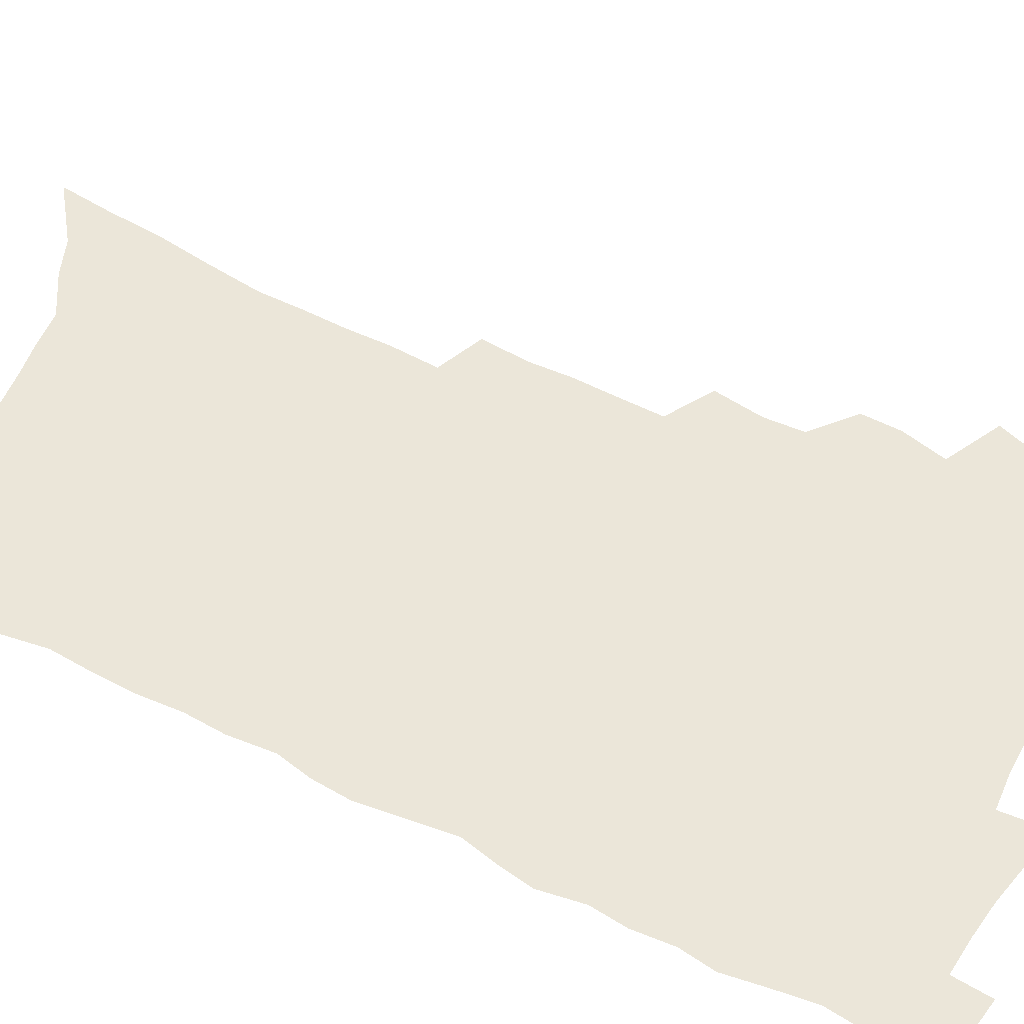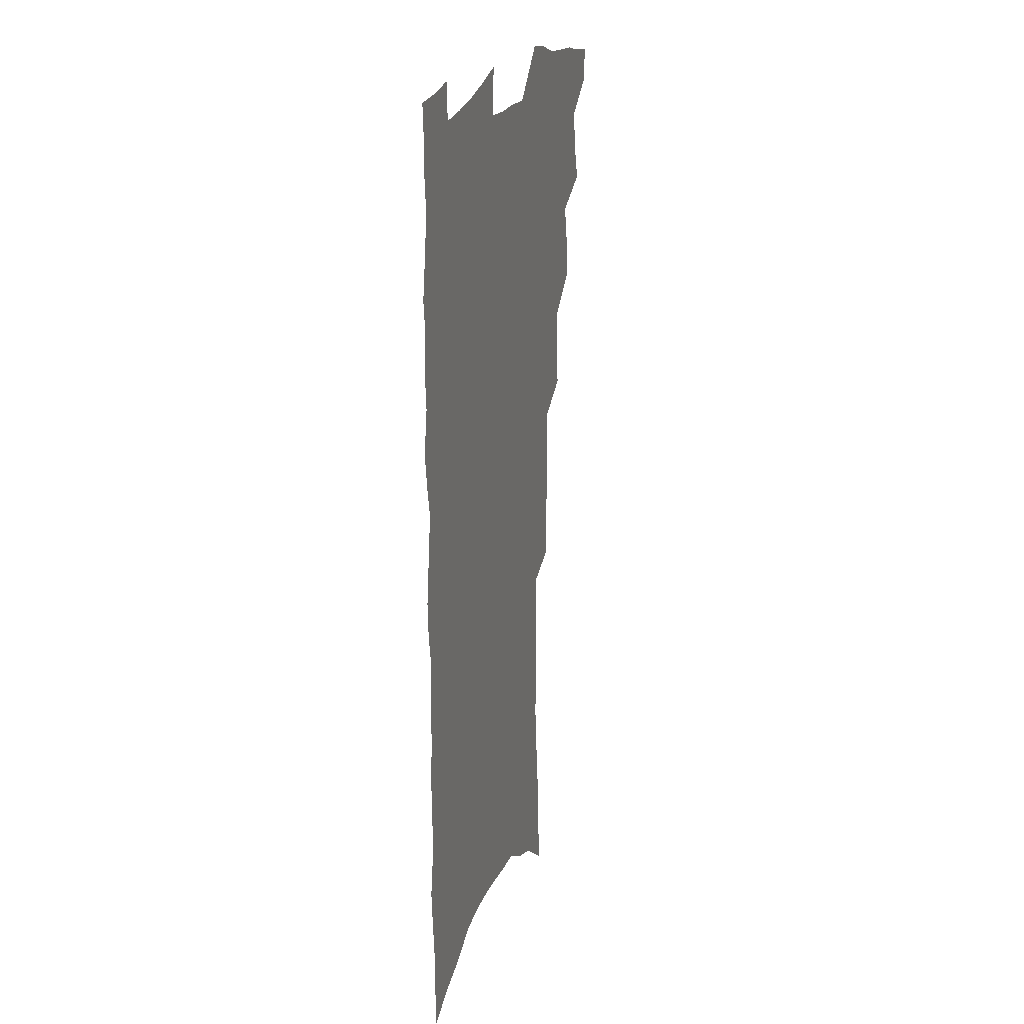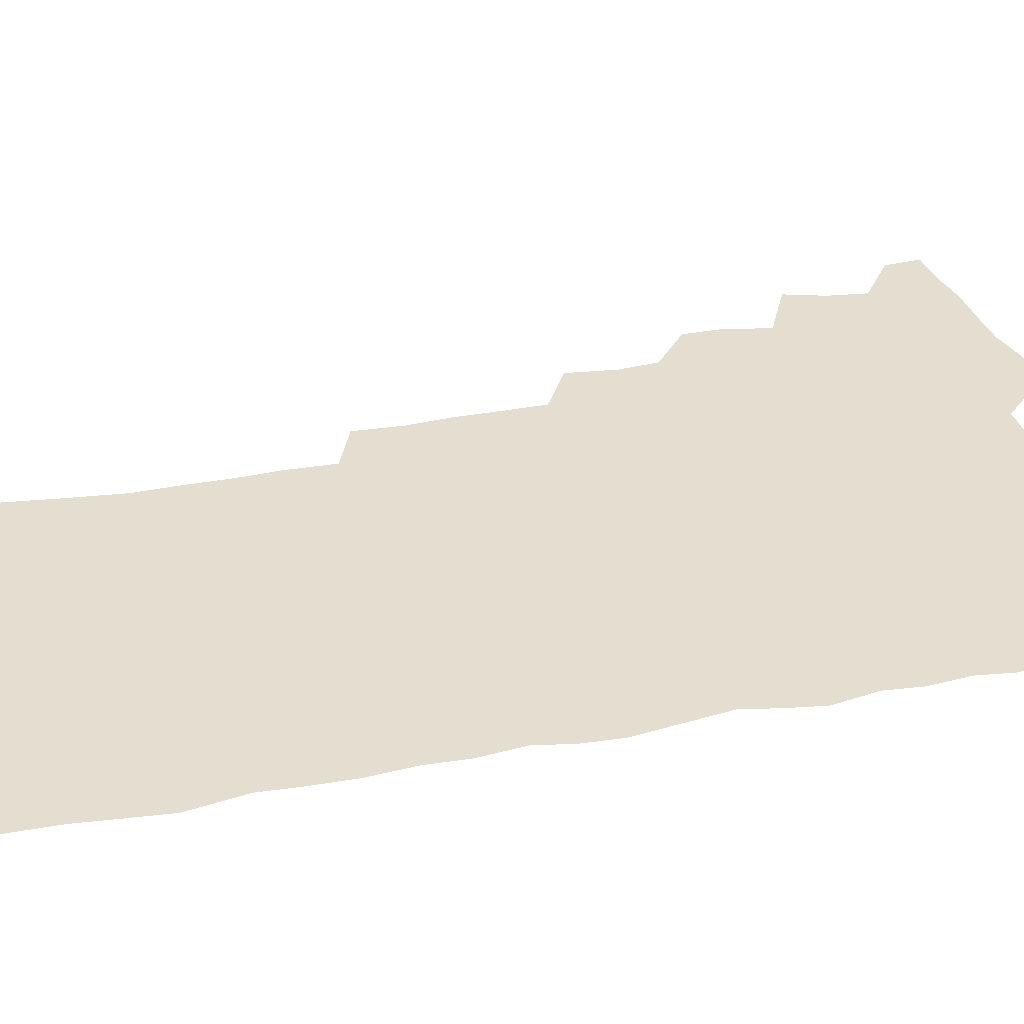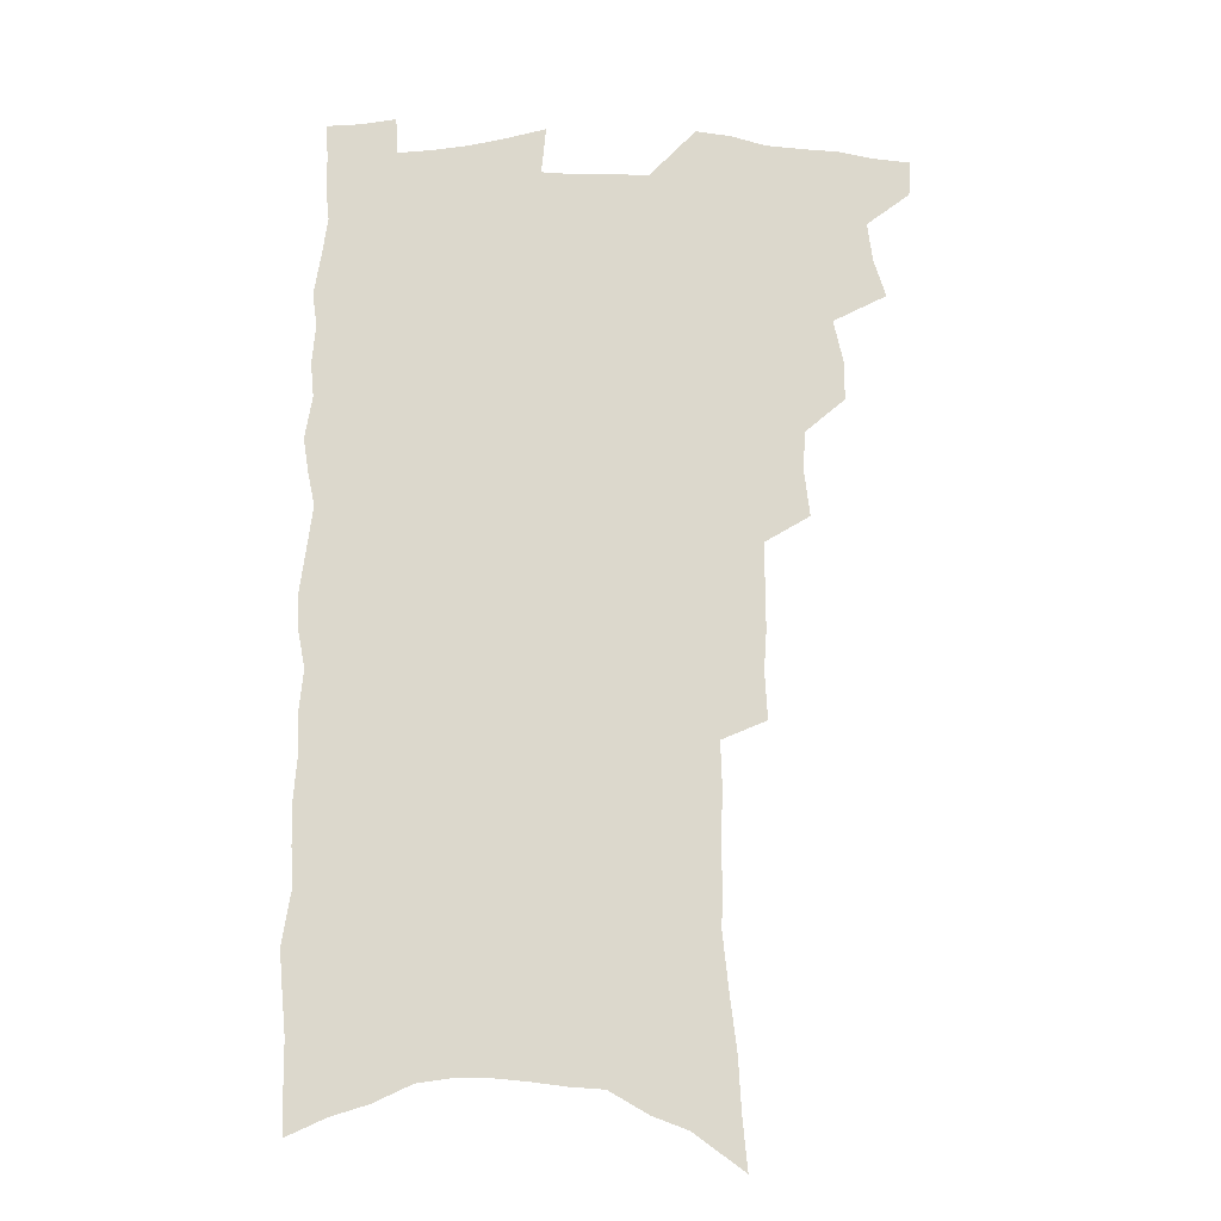
<metadata>
{"format":"obj","ext":"obj","renderer":"f3d","projection":"perspective","resolution":1024,"background":"white","views":[{"elev":56.1,"azim":118.0,"up":"+Z"},{"elev":22.2,"azim":106.5,"up":"+Y"},{"elev":36.4,"azim":76.4,"up":"+Z"},{"elev":-17.5,"azim":-179.2,"up":"+Y"}]}
</metadata>
<code>
v 486.8 529.1 0
v 485.9 542.9 0
v 497.1 486.1 0
v 501.7 501.3 0
v 503.7 516.5 0
v 502.7 530.3 0
v 500.1 544.8 0
v 514.2 443.4 0
v 514.2 458.5 0
v 517.9 475.8 0
v 521 491 0
v 518.3 503.8 0
v 519.2 517.9 0
v 517.5 531.6 0
v 513.6 547.9 0
v 528.4 396.6 0
v 530.6 415.7 0
v 529.5 430.4 0
v 533.2 448.3 0
v 533.4 463.2 0
v 533 477.3 0
v 533.9 491.7 0
v 534.2 505.7 0
v 533.5 519.1 0
v 531.9 532.5 0
v 528 549.2 0
v 545.7 317.8 0
v 546.7 336.6 0
v 545.7 352.5 0
v 545.9 369.6 0
v 545.8 386.4 0
v 545.8 402.9 0
v 546.3 419.3 0
v 549.5 437.4 0
v 547.9 450.5 0
v 549.2 465.6 0
v 549.7 479.9 0
v 548.2 493.1 0
v 548.4 506.8 0
v 547.3 520.5 0
v 545.3 534.4 0
v 542.1 550.8 0
v 555.6 156.4 0
v 557.5 177.1 0
v 558.6 196.9 0
v 561.4 219.8 0
v 563.6 241 0
v 563.2 257.8 0
v 563.4 275.2 0
v 562.7 291.5 0
v 563.2 310.5 0
v 563.5 328.5 0
v 562.7 344 0
v 562.5 360.3 0
v 562.1 376.2 0
v 562 392.2 0
v 562.8 408.8 0
v 563 424.3 0
v 563 438.8 0
v 564.8 454.6 0
v 563.6 467.4 0
v 564.1 481.4 0
v 564.9 494.8 0
v 562.8 508.3 0
v 561.1 522.3 0
v 559.1 536.9 0
v 555.6 555 0
v 575.4 171.1 0
v 573.7 186.6 0
v 578 213 0
v 579 232.4 0
v 579.3 250.5 0
v 579.5 267.9 0
v 578.3 283 0
v 577.1 298.3 0
v 578.7 318.6 0
v 578.5 335 0
v 578.1 350.4 0
v 578.2 366.5 0
v 576.9 380.7 0
v 577.7 397.5 0
v 576.8 411.2 0
v 577.9 427.3 0
v 577.5 441.1 0
v 578 455.6 0
v 578 469.2 0
v 578.3 482.8 0
v 577.5 495.9 0
v 577.6 508.9 0
v 575.8 522.6 0
v 573.6 537.8 0
v 569.6 557.3 0
v 589 176.2 0
v 592.1 201.6 0
v 593.7 223.1 0
v 593 238.9 0
v 594.3 259.3 0
v 593.3 273.7 0
v 592.2 288.5 0
v 592.5 306.9 0
v 591.8 322.2 0
v 591 336.7 0
v 592.6 356 0
v 591.9 369.9 0
v 591.1 384.4 0
v 591.3 399.9 0
v 591.6 414.8 0
v 592 429.7 0
v 591.4 442.9 0
v 591.6 456.8 0
v 592.4 471.1 0
v 591.9 483.6 0
v 591.3 496.7 0
v 590.7 509.9 0
v 589.4 524 0
v 588.2 538 0
v 604.6 185.2 0
v 605.8 206.6 0
v 606.3 225.7 0
v 606.4 243.4 0
v 606.4 260.3 0
v 605.7 275.6 0
v 605.5 292.7 0
v 605.2 309.2 0
v 605.1 326.2 0
v 605.6 343.6 0
v 604.9 355.8 0
v 604.8 372.2 0
v 604.7 387.5 0
v 605.2 403.4 0
v 604.8 416.1 0
v 605 430.7 0
v 604.8 444.2 0
v 604.8 457.6 0
v 605 471 0
v 605 484.1 0
v 605.2 497.1 0
v 604.4 510.4 0
v 603 524.7 0
v 602.1 539 0
v 617.8 186.2 0
v 619.1 211.2 0
v 619.3 229.5 0
v 619 245.4 0
v 619 263 0
v 618.5 278.3 0
v 618 293.7 0
v 618.1 312 0
v 618.1 329.5 0
v 617.8 344.5 0
v 617.5 357.9 0
v 617.5 373.6 0
v 617.4 388.2 0
v 617.5 403.2 0
v 617.4 415.8 0
v 617.8 431.7 0
v 617.7 444.7 0
v 618 458.6 0
v 618.1 471.7 0
v 618 484.3 0
v 618.1 497.4 0
v 618.1 510.3 0
v 618 523.4 0
v 616.4 538.9 0
v 631.2 188 0
v 631.7 211 0
v 631.7 230.2 0
v 631.6 247.3 0
v 631.4 264.4 0
v 631.1 279.8 0
v 630.9 297 0
v 630.6 312.8 0
v 630.5 329.1 0
v 630.3 344.3 0
v 630.2 359 0
v 630.1 373.7 0
v 630.1 389.4 0
v 630.1 403.1 0
v 630.2 417.2 0
v 630.3 432.1 0
v 630.5 445 0
v 630.6 458.5 0
v 630.8 471.5 0
v 630.9 484.4 0
v 631.1 497.4 0
v 631.2 510.3 0
v 631.3 523.2 0
v 630.2 539.9 0
v 628.3 558.8 0
v 644.5 189.2 0
v 644.4 212.3 0
v 644.2 230.2 0
v 644.2 245.7 0
v 643.8 264 0
v 643.8 280.5 0
v 643.5 296.6 0
v 643 314.2 0
v 642.9 329.2 0
v 642.9 343.4 0
v 642.8 358.1 0
v 642.6 374.3 0
v 642.7 388.9 0
v 642.7 403 0
v 642.8 417.1 0
v 642.9 431.5 0
v 643.2 444.8 0
v 643.3 458.3 0
v 643.7 471.3 0
v 644 484.8 0
v 644.3 497.5 0
v 644.4 510.1 0
v 644.5 523.5 0
v 644.6 538.2 0
v 643.9 554.8 0
v 657.9 189.3 0
v 657.3 210.4 0
v 657 227.9 0
v 656.7 245.1 0
v 658.5 257.6 0
v 656.5 278.6 0
v 656.2 295.1 0
v 655.8 311.4 0
v 655.4 328.2 0
v 655.3 343.4 0
v 655.4 358 0
v 655.2 373.2 0
v 655.3 387.7 0
v 655.7 401.5 0
v 655.7 416 0
v 656.1 429.7 0
v 656.1 443.8 0
v 656.7 456.8 0
v 656.6 470.8 0
v 656.8 484 0
v 657 497.1 0
v 657.6 510.1 0
v 658 523.3 0
v 658.7 536.6 0
v 658.8 551.7 0
v 671.4 187.4 0
v 670.8 206.7 0
v 669.7 226.8 0
v 670.7 241.1 0
v 670.5 257.7 0
v 668.6 279.6 0
v 669.1 293.6 0
v 668.1 311.6 0
v 667.8 327 0
v 668.1 341.6 0
v 668.5 355.8 0
v 667.8 372 0
v 668.5 385.6 0
v 668.7 399.8 0
v 669.9 412.8 0
v 669.7 427.4 0
v 669.2 442.4 0
v 669.8 455.7 0
v 669.9 469.5 0
v 669.5 483.8 0
v 670.1 496.5 0
v 670.8 509.4 0
v 671.5 522.7 0
v 672.2 536.2 0
v 673 549.8 0
v 686.6 180.4 0
v 685.3 201.1 0
v 683.1 223.2 0
v 684.1 238.5 0
v 683.3 256.7 0
v 683.6 272.8 0
v 682.2 290.9 0
v 682.5 306.1 0
v 680.5 324.4 0
v 682.3 337.4 0
v 682.2 352.6 0
v 683 366.8 0
v 682.2 382.5 0
v 682.6 396.7 0
v 683.4 410.6 0
v 682.8 425.8 0
v 683.7 439.2 0
v 683.5 453.8 0
v 683.7 467.7 0
v 683.3 481.9 0
v 684.1 495.1 0
v 684.2 508.7 0
v 685 521.9 0
v 685.7 535 0
v 686.7 548.7 0
v 687.6 563.5 0
v 701 175.9 0
v 700.1 195.5 0
v 700.4 212.9 0
v 700.1 230.7 0
v 698 250.6 0
v 698.4 266.8 0
v 698.1 283.4 0
v 697.2 300.5 0
v 697.8 315.7 0
v 697.6 331.3 0
v 697.8 346.5 0
v 699.4 360.4 0
v 698.7 376.2 0
v 697.9 392.1 0
v 698 406.9 0
v 697.5 422.3 0
v 697.2 437 0
v 699.2 450.2 0
v 699 464.7 0
v 696.9 480.2 0
v 698.8 493.1 0
v 698.6 507.2 0
v 698.4 521.1 0
v 698.8 534.1 0
v 700.4 547.8 0
v 701.5 561.4 0
v 716.7 168.8 0
v 717.2 186 0
v 717.3 203.6 0
v 718.8 219.2 0
v 720.2 235.2 0
v 716.8 256.3 0
v 717.6 271.9 0
v 717.9 287.9 0
v 716.5 305.5 0
v 717.2 320.8 0
v 715.4 338.2 0
v 718.1 351.6 0
v 718.9 366.5 0
v 716.5 384.1 0
v 714.2 401.6 0
v 716.9 414.9 0
v 719 428.7 0
v 716.1 445.7 0
v 717.4 459.5 0
v 716 474.9 0
v 717.7 488.5 0
v 715.1 504.3 0
v 712.8 520.1 0
v 714.2 533.5 0
v 714.2 547.2 0
v 715.1 560.7 0
f 5 6 1
f 1 6 2
f 6 7 2
f 10 11 3
f 3 11 4
f 11 12 4
f 4 12 5
f 12 13 5
f 5 13 6
f 13 14 6
f 6 14 7
f 14 15 7
f 18 19 8
f 8 19 9
f 19 20 9
f 9 20 10
f 20 21 10
f 10 21 11
f 21 22 11
f 11 22 12
f 22 23 12
f 12 23 13
f 23 24 13
f 13 24 14
f 24 25 14
f 14 25 15
f 25 26 15
f 31 32 16
f 16 32 17
f 32 33 17
f 17 33 18
f 33 34 18
f 18 34 19
f 34 35 19
f 19 35 20
f 35 36 20
f 20 36 21
f 36 37 21
f 21 37 22
f 37 38 22
f 22 38 23
f 38 39 23
f 23 39 24
f 39 40 24
f 24 40 25
f 40 41 25
f 25 41 26
f 41 42 26
f 51 52 27
f 27 52 28
f 52 53 28
f 28 53 29
f 53 54 29
f 29 54 30
f 54 55 30
f 30 55 31
f 55 56 31
f 31 56 32
f 56 57 32
f 32 57 33
f 57 58 33
f 33 58 34
f 58 59 34
f 34 59 35
f 59 60 35
f 35 60 36
f 60 61 36
f 36 61 37
f 61 62 37
f 37 62 38
f 62 63 38
f 38 63 39
f 63 64 39
f 39 64 40
f 64 65 40
f 40 65 41
f 65 66 41
f 41 66 42
f 66 67 42
f 43 68 44
f 68 69 44
f 44 69 45
f 69 70 45
f 45 70 46
f 70 71 46
f 46 71 47
f 71 72 47
f 47 72 48
f 72 73 48
f 48 73 49
f 73 74 49
f 49 74 50
f 74 75 50
f 50 75 51
f 75 76 51
f 51 76 52
f 76 77 52
f 52 77 53
f 77 78 53
f 53 78 54
f 78 79 54
f 54 79 55
f 79 80 55
f 55 80 56
f 80 81 56
f 56 81 57
f 81 82 57
f 57 82 58
f 82 83 58
f 58 83 59
f 83 84 59
f 59 84 60
f 84 85 60
f 60 85 61
f 85 86 61
f 61 86 62
f 86 87 62
f 62 87 63
f 87 88 63
f 63 88 64
f 88 89 64
f 64 89 65
f 89 90 65
f 65 90 66
f 90 91 66
f 66 91 67
f 91 92 67
f 68 93 69
f 93 94 69
f 69 94 70
f 94 95 70
f 70 95 71
f 95 96 71
f 71 96 72
f 96 97 72
f 72 97 73
f 97 98 73
f 73 98 74
f 98 99 74
f 74 99 75
f 99 100 75
f 75 100 76
f 100 101 76
f 76 101 77
f 101 102 77
f 77 102 78
f 102 103 78
f 78 103 79
f 103 104 79
f 79 104 80
f 104 105 80
f 80 105 81
f 105 106 81
f 81 106 82
f 106 107 82
f 82 107 83
f 107 108 83
f 83 108 84
f 108 109 84
f 84 109 85
f 109 110 85
f 85 110 86
f 110 111 86
f 86 111 87
f 111 112 87
f 87 112 88
f 112 113 88
f 88 113 89
f 113 114 89
f 89 114 90
f 114 115 90
f 90 115 91
f 115 116 91
f 91 116 92
f 93 117 94
f 117 118 94
f 94 118 95
f 118 119 95
f 95 119 96
f 119 120 96
f 96 120 97
f 120 121 97
f 97 121 98
f 121 122 98
f 98 122 99
f 122 123 99
f 99 123 100
f 123 124 100
f 100 124 101
f 124 125 101
f 101 125 102
f 125 126 102
f 102 126 103
f 126 127 103
f 103 127 104
f 127 128 104
f 104 128 105
f 128 129 105
f 105 129 106
f 129 130 106
f 106 130 107
f 130 131 107
f 107 131 108
f 131 132 108
f 108 132 109
f 132 133 109
f 109 133 110
f 133 134 110
f 110 134 111
f 134 135 111
f 111 135 112
f 135 136 112
f 112 136 113
f 136 137 113
f 113 137 114
f 137 138 114
f 114 138 115
f 138 139 115
f 115 139 116
f 139 140 116
f 117 141 118
f 141 142 118
f 118 142 119
f 142 143 119
f 119 143 120
f 143 144 120
f 120 144 121
f 144 145 121
f 121 145 122
f 145 146 122
f 122 146 123
f 146 147 123
f 123 147 124
f 147 148 124
f 124 148 125
f 148 149 125
f 125 149 126
f 149 150 126
f 126 150 127
f 150 151 127
f 127 151 128
f 151 152 128
f 128 152 129
f 152 153 129
f 129 153 130
f 153 154 130
f 130 154 131
f 154 155 131
f 131 155 132
f 155 156 132
f 132 156 133
f 156 157 133
f 133 157 134
f 157 158 134
f 134 158 135
f 158 159 135
f 135 159 136
f 159 160 136
f 136 160 137
f 160 161 137
f 137 161 138
f 161 162 138
f 138 162 139
f 162 163 139
f 139 163 140
f 163 164 140
f 141 165 142
f 165 166 142
f 142 166 143
f 166 167 143
f 143 167 144
f 167 168 144
f 144 168 145
f 168 169 145
f 145 169 146
f 169 170 146
f 146 170 147
f 170 171 147
f 147 171 148
f 171 172 148
f 148 172 149
f 172 173 149
f 149 173 150
f 173 174 150
f 150 174 151
f 174 175 151
f 151 175 152
f 175 176 152
f 152 176 153
f 176 177 153
f 153 177 154
f 177 178 154
f 154 178 155
f 178 179 155
f 155 179 156
f 179 180 156
f 156 180 157
f 180 181 157
f 157 181 158
f 181 182 158
f 158 182 159
f 182 183 159
f 159 183 160
f 183 184 160
f 160 184 161
f 184 185 161
f 161 185 162
f 185 186 162
f 162 186 163
f 186 187 163
f 163 187 164
f 187 188 164
f 165 190 166
f 190 191 166
f 166 191 167
f 191 192 167
f 167 192 168
f 192 193 168
f 168 193 169
f 193 194 169
f 169 194 170
f 194 195 170
f 170 195 171
f 195 196 171
f 171 196 172
f 196 197 172
f 172 197 173
f 197 198 173
f 173 198 174
f 198 199 174
f 174 199 175
f 199 200 175
f 175 200 176
f 200 201 176
f 176 201 177
f 201 202 177
f 177 202 178
f 202 203 178
f 178 203 179
f 203 204 179
f 179 204 180
f 204 205 180
f 180 205 181
f 205 206 181
f 181 206 182
f 206 207 182
f 182 207 183
f 207 208 183
f 183 208 184
f 208 209 184
f 184 209 185
f 209 210 185
f 185 210 186
f 210 211 186
f 186 211 187
f 211 212 187
f 187 212 188
f 212 213 188
f 188 213 189
f 213 214 189
f 190 215 191
f 215 216 191
f 191 216 192
f 216 217 192
f 192 217 193
f 217 218 193
f 193 218 194
f 218 219 194
f 194 219 195
f 219 220 195
f 195 220 196
f 220 221 196
f 196 221 197
f 221 222 197
f 197 222 198
f 222 223 198
f 198 223 199
f 223 224 199
f 199 224 200
f 224 225 200
f 200 225 201
f 225 226 201
f 201 226 202
f 226 227 202
f 202 227 203
f 227 228 203
f 203 228 204
f 228 229 204
f 204 229 205
f 229 230 205
f 205 230 206
f 230 231 206
f 206 231 207
f 231 232 207
f 207 232 208
f 232 233 208
f 208 233 209
f 233 234 209
f 209 234 210
f 234 235 210
f 210 235 211
f 235 236 211
f 211 236 212
f 236 237 212
f 212 237 213
f 237 238 213
f 213 238 214
f 238 239 214
f 215 240 216
f 240 241 216
f 216 241 217
f 241 242 217
f 217 242 218
f 242 243 218
f 218 243 219
f 243 244 219
f 219 244 220
f 244 245 220
f 220 245 221
f 245 246 221
f 221 246 222
f 246 247 222
f 222 247 223
f 247 248 223
f 223 248 224
f 248 249 224
f 224 249 225
f 249 250 225
f 225 250 226
f 250 251 226
f 226 251 227
f 251 252 227
f 227 252 228
f 252 253 228
f 228 253 229
f 253 254 229
f 229 254 230
f 254 255 230
f 230 255 231
f 255 256 231
f 231 256 232
f 256 257 232
f 232 257 233
f 257 258 233
f 233 258 234
f 258 259 234
f 234 259 235
f 259 260 235
f 235 260 236
f 260 261 236
f 236 261 237
f 261 262 237
f 237 262 238
f 262 263 238
f 238 263 239
f 263 264 239
f 240 265 241
f 265 266 241
f 241 266 242
f 266 267 242
f 242 267 243
f 267 268 243
f 243 268 244
f 268 269 244
f 244 269 245
f 269 270 245
f 245 270 246
f 270 271 246
f 246 271 247
f 271 272 247
f 247 272 248
f 272 273 248
f 248 273 249
f 273 274 249
f 249 274 250
f 274 275 250
f 250 275 251
f 275 276 251
f 251 276 252
f 276 277 252
f 252 277 253
f 277 278 253
f 253 278 254
f 278 279 254
f 254 279 255
f 279 280 255
f 255 280 256
f 280 281 256
f 256 281 257
f 281 282 257
f 257 282 258
f 282 283 258
f 258 283 259
f 283 284 259
f 259 284 260
f 284 285 260
f 260 285 261
f 285 286 261
f 261 286 262
f 286 287 262
f 262 287 263
f 287 288 263
f 263 288 264
f 288 289 264
f 265 291 266
f 291 292 266
f 266 292 267
f 292 293 267
f 267 293 268
f 293 294 268
f 268 294 269
f 294 295 269
f 269 295 270
f 295 296 270
f 270 296 271
f 296 297 271
f 271 297 272
f 297 298 272
f 272 298 273
f 298 299 273
f 273 299 274
f 299 300 274
f 274 300 275
f 300 301 275
f 275 301 276
f 301 302 276
f 276 302 277
f 302 303 277
f 277 303 278
f 303 304 278
f 278 304 279
f 304 305 279
f 279 305 280
f 305 306 280
f 280 306 281
f 306 307 281
f 281 307 282
f 307 308 282
f 282 308 283
f 308 309 283
f 283 309 284
f 309 310 284
f 284 310 285
f 310 311 285
f 285 311 286
f 311 312 286
f 286 312 287
f 312 313 287
f 287 313 288
f 313 314 288
f 288 314 289
f 314 315 289
f 289 315 290
f 315 316 290
f 291 317 292
f 317 318 292
f 292 318 293
f 318 319 293
f 293 319 294
f 319 320 294
f 294 320 295
f 320 321 295
f 295 321 296
f 321 322 296
f 296 322 297
f 322 323 297
f 297 323 298
f 323 324 298
f 298 324 299
f 324 325 299
f 299 325 300
f 325 326 300
f 300 326 301
f 326 327 301
f 301 327 302
f 327 328 302
f 302 328 303
f 328 329 303
f 303 329 304
f 329 330 304
f 304 330 305
f 330 331 305
f 305 331 306
f 331 332 306
f 306 332 307
f 332 333 307
f 307 333 308
f 333 334 308
f 308 334 309
f 334 335 309
f 309 335 310
f 335 336 310
f 310 336 311
f 336 337 311
f 311 337 312
f 337 338 312
f 312 338 313
f 338 339 313
f 313 339 314
f 339 340 314
f 314 340 315
f 340 341 315
f 315 341 316
f 341 342 316

</code>
